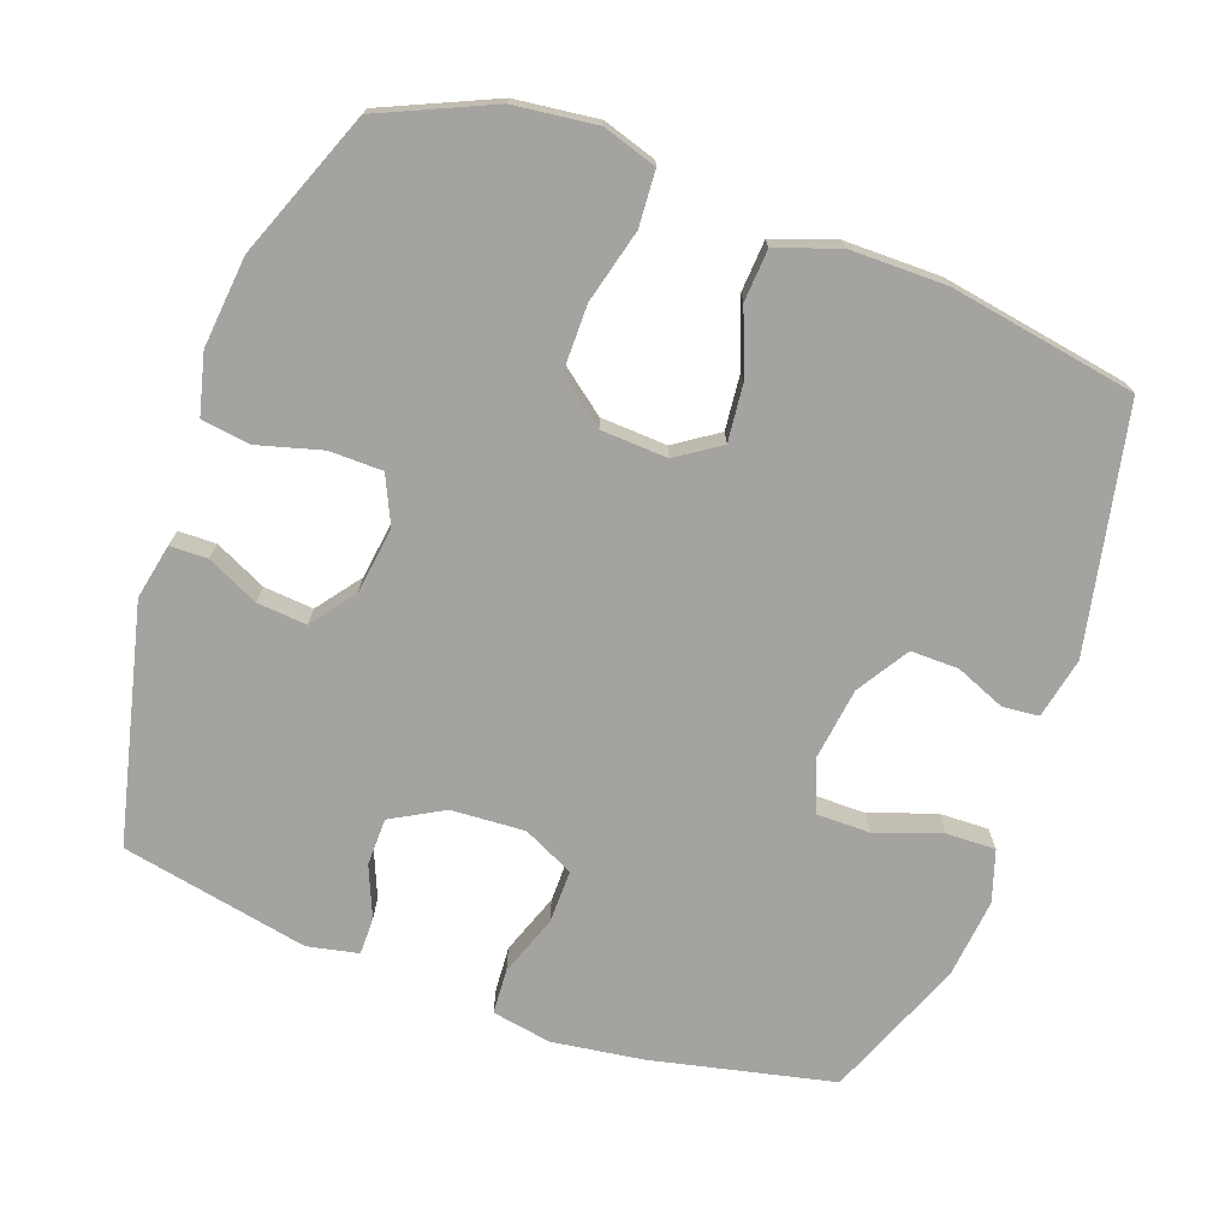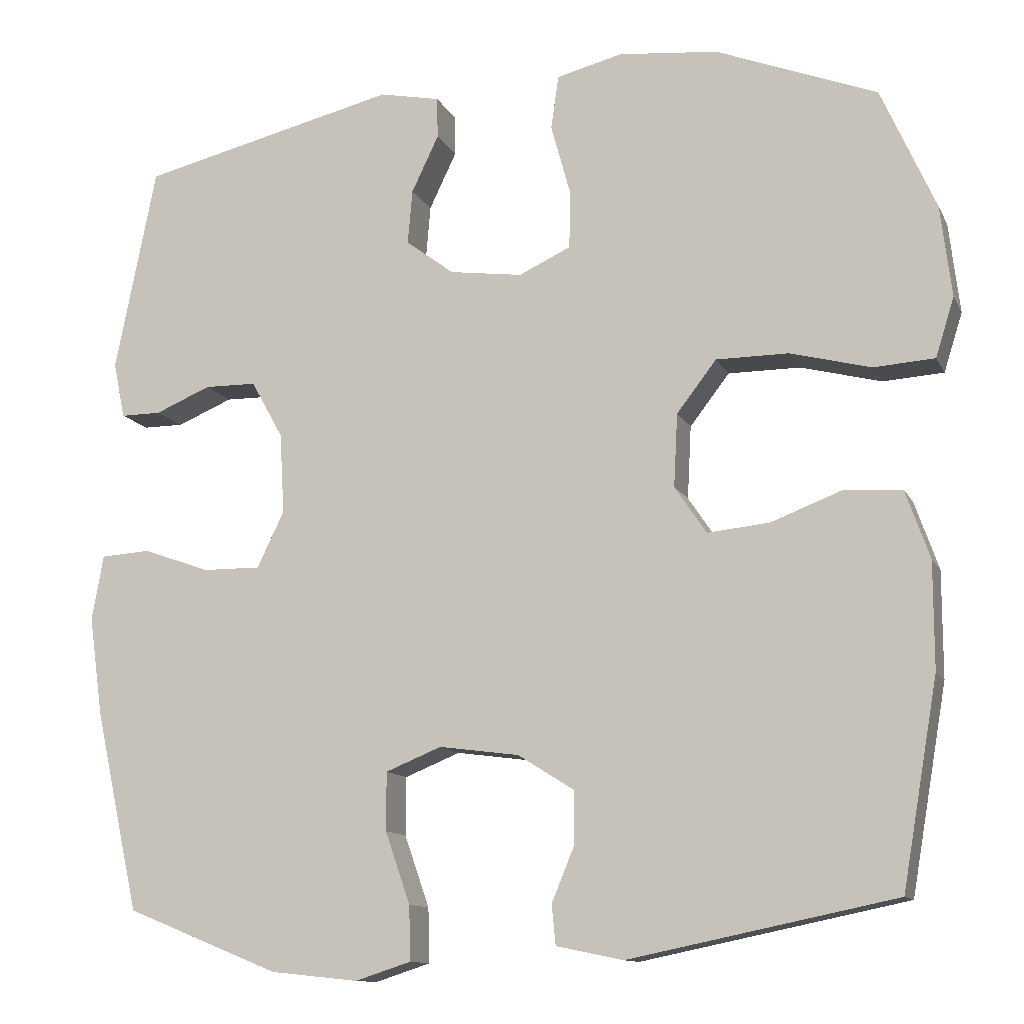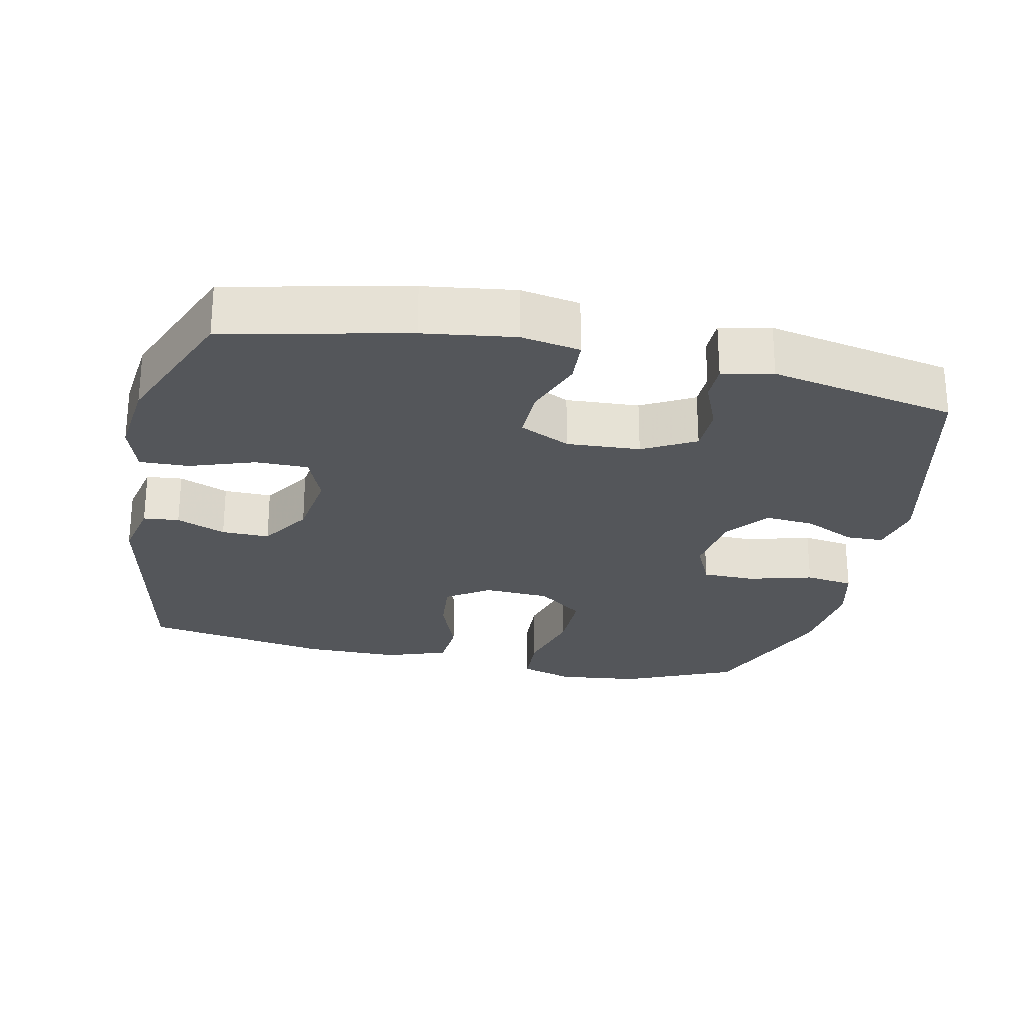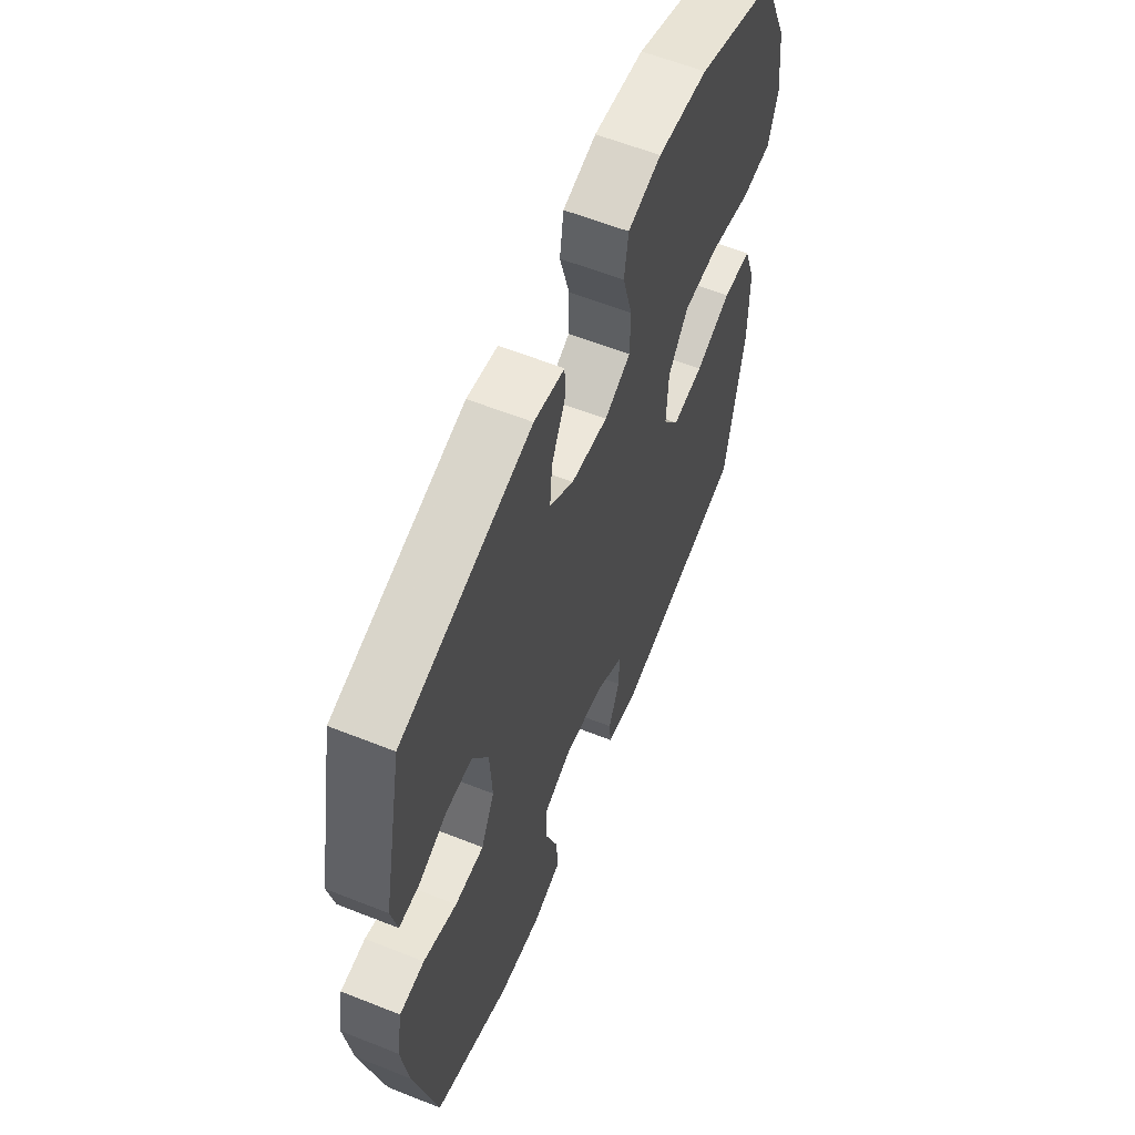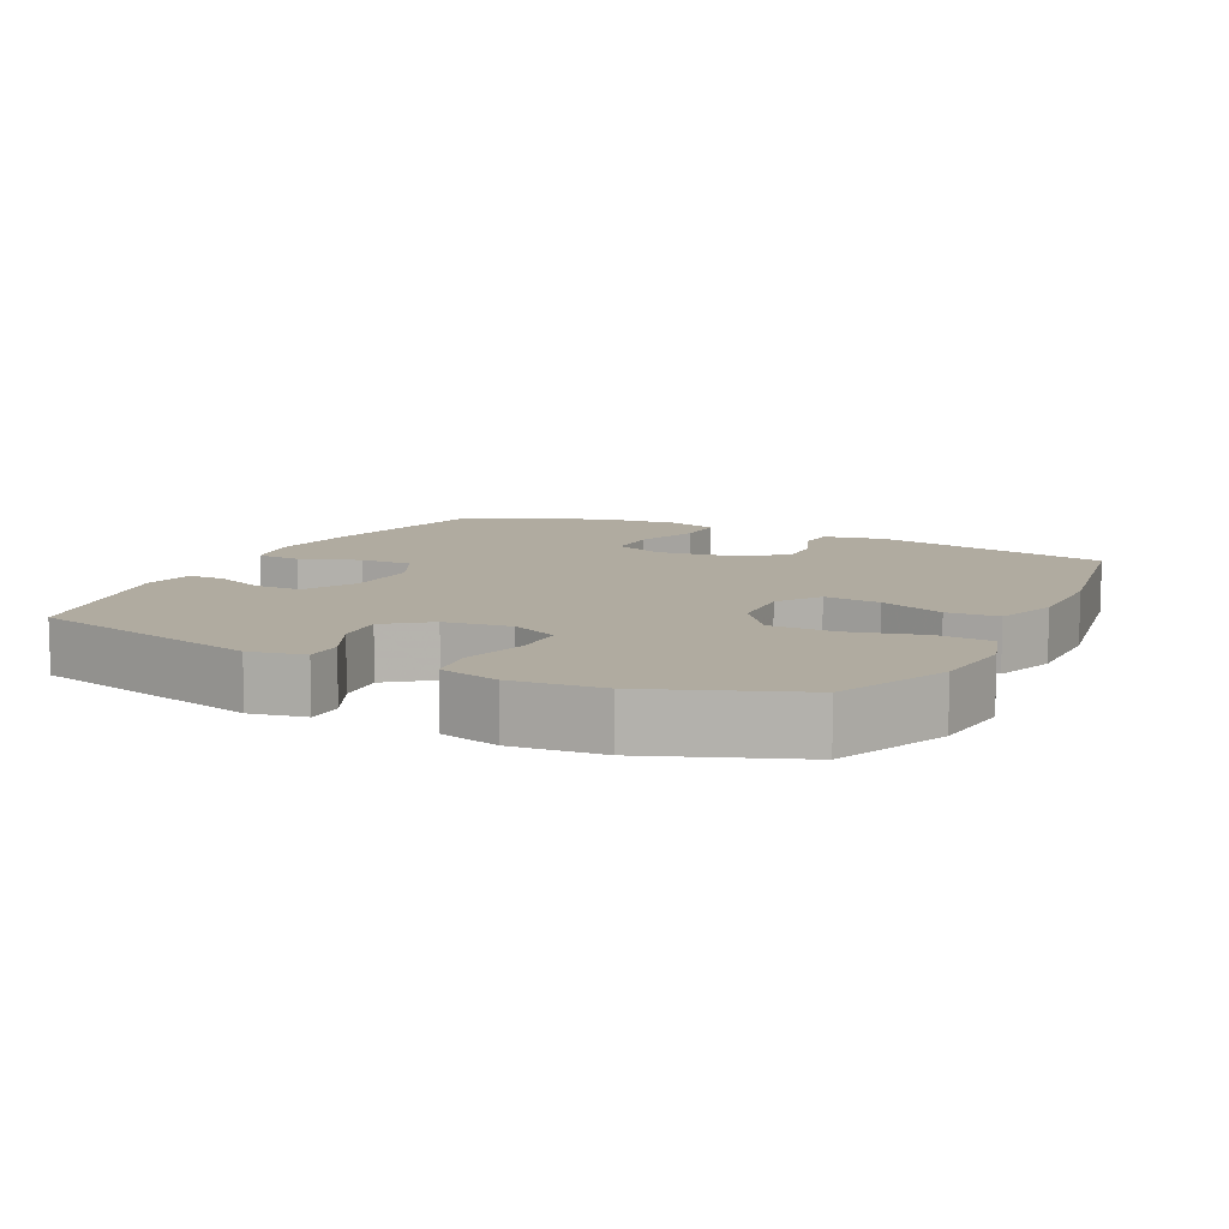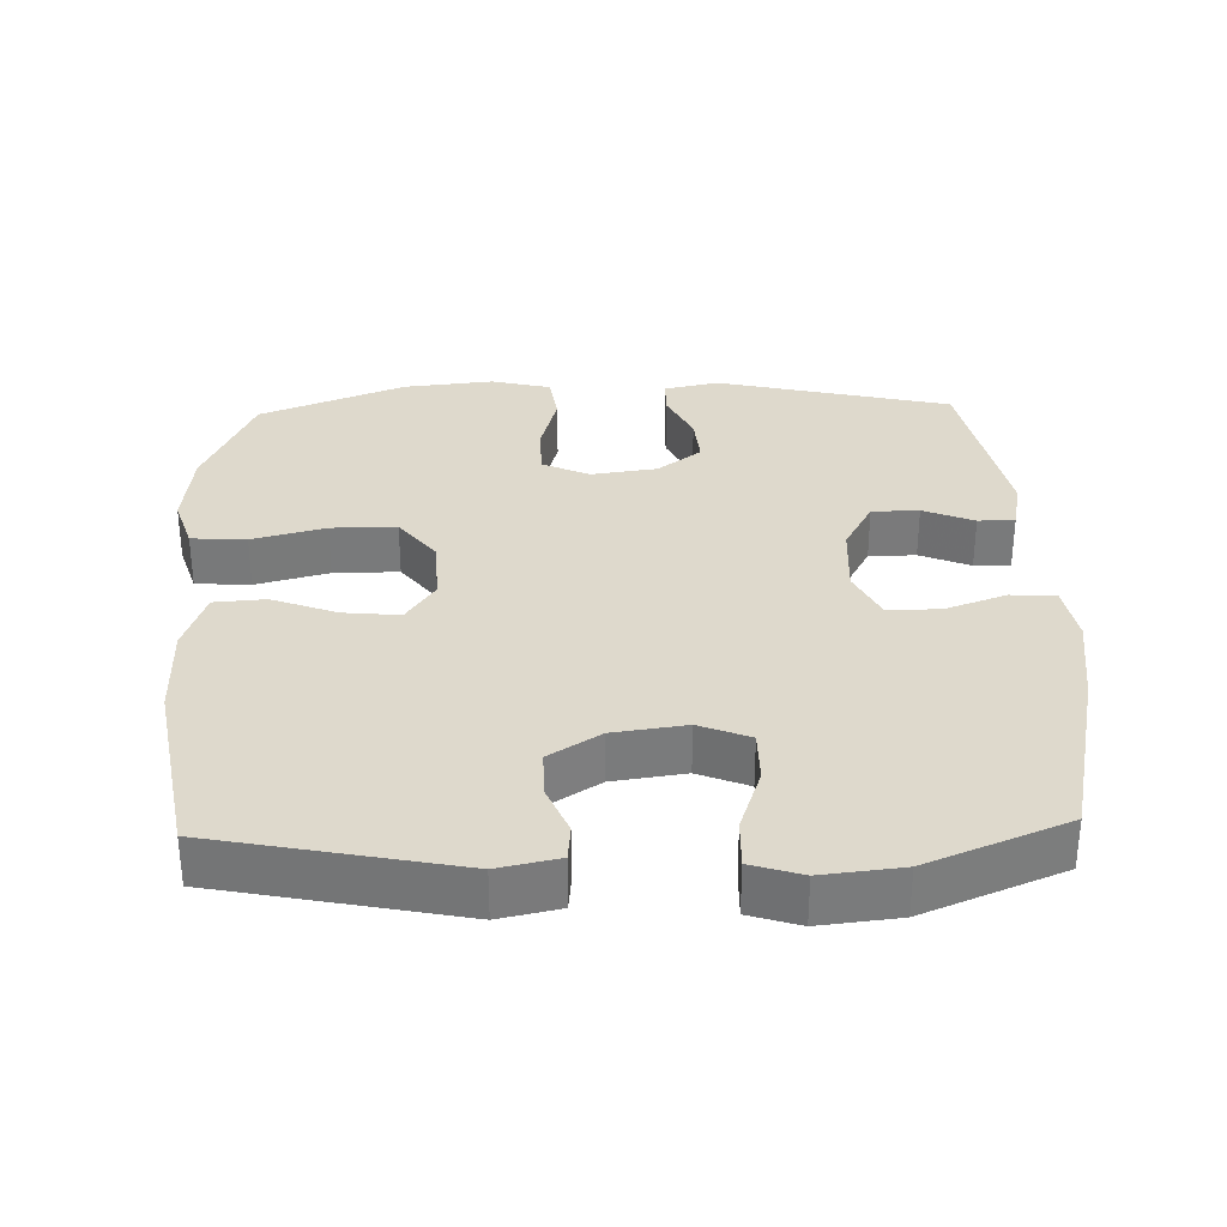
<metadata>
{"format":"obj","ext":"obj","renderer":"f3d","projection":"perspective","resolution":1024,"background":"white","views":[{"elev":-72.8,"azim":70.2,"up":"+Y"},{"elev":-12.0,"azim":18.1,"up":"+Z"},{"elev":-25.5,"azim":-102.2,"up":"+Y"},{"elev":60.2,"azim":-67.9,"up":"+Z"},{"elev":9.8,"azim":26.4,"up":"+Y"},{"elev":32.1,"azim":178.2,"up":"+Y"}]}
</metadata>
<code>
v 0.5 0.07 -0.5
v 0.158 0.07 -0.57
v 0.072 0.07 -0.552
v 0.067 0.07 -0.501
v 0.096 0.07 -0.431
v 0.097 0.07 -0.363
v 0.024 0.07 -0.317
v -0.079 0.07 -0.303
v -0.151 0.07 -0.332
v -0.151 0.07 -0.407
v -0.119 0.07 -0.499
v -0.117 0.07 -0.569
v -0.189 0.07 -0.592
v -0.302 0.07 -0.58
v -0.5 0.07 -0.5
v -0.557 0.07 -0.243
v -0.575 0.07 -0.114
v -0.56 0.07 -0.03
v -0.496 0.07 -0.026
v -0.41 0.07 -0.057
v -0.335 0.07 -0.058
v -0.3 0.07 0.014
v -0.306 0.07 0.118
v -0.347 0.07 0.192
v -0.414 0.07 0.193
v -0.486 0.07 0.163
v -0.538 0.07 0.163
v -0.553 0.07 0.235
v -0.5 0.07 0.5
v -0.167 0.07 0.579
v -0.089 0.07 0.563
v -0.088 0.07 0.51
v -0.123 0.07 0.437
v -0.129 0.07 0.367
v -0.067 0.07 0.32
v 0.027 0.07 0.307
v 0.094 0.07 0.338
v 0.095 0.07 0.413
v 0.07 0.07 0.504
v 0.08 0.07 0.573
v 0.165 0.07 0.594
v 0.293 0.07 0.581
v 0.5 0.07 0.5
v 0.57 0.07 0.342
v 0.584 0.07 0.225
v 0.56 0.07 0.149
v 0.482 0.07 0.144
v 0.378 0.07 0.171
v 0.285 0.07 0.171
v 0.234 0.07 0.105
v 0.229 0.07 0.011
v 0.27 0.07 -0.05
v 0.35 0.07 -0.042
v 0.442 0.07 -0.007
v 0.515 0.07 -0.012
v 0.546 0.07 -0.1
v 0.546 0.07 -0.236
v 0.5 0 -0.5
v 0.158 0 -0.57
v 0.072 0 -0.552
v 0.067 0 -0.501
v 0.096 0 -0.431
v 0.097 0 -0.363
v 0.024 0 -0.317
v -0.079 0 -0.303
v -0.151 0 -0.332
v -0.151 0 -0.407
v -0.119 0 -0.499
v -0.117 0 -0.569
v -0.189 0 -0.592
v -0.302 0 -0.58
v -0.5 0 -0.5
v -0.557 0 -0.243
v -0.575 0 -0.114
v -0.56 0 -0.03
v -0.496 0 -0.026
v -0.41 0 -0.057
v -0.335 0 -0.058
v -0.3 0 0.014
v -0.306 0 0.118
v -0.347 0 0.192
v -0.414 0 0.193
v -0.486 0 0.163
v -0.538 0 0.163
v -0.553 0 0.235
v -0.5 0 0.5
v -0.167 0 0.579
v -0.089 0 0.563
v -0.088 0 0.51
v -0.123 0 0.437
v -0.129 0 0.367
v -0.067 0 0.32
v 0.027 0 0.307
v 0.094 0 0.338
v 0.095 0 0.413
v 0.07 0 0.504
v 0.08 0 0.573
v 0.165 0 0.594
v 0.293 0 0.581
v 0.5 0 0.5
v 0.57 0 0.342
v 0.584 0 0.225
v 0.56 0 0.149
v 0.482 0 0.144
v 0.378 0 0.171
v 0.285 0 0.171
v 0.234 0 0.105
v 0.229 0 0.011
v 0.27 0 -0.05
v 0.35 0 -0.042
v 0.442 0 -0.007
v 0.515 0 -0.012
v 0.546 0 -0.1
v 0.546 0 -0.236
f 53 54 55 56
f 52 53 56 57
f 45 46 47 48
f 45 48 49
f 44 45 49
f 43 44 49
f 42 43 49 50
f 38 39 40 41
f 37 38 41 42
f 30 31 32 33
f 30 33 34
f 29 30 34
f 28 29 34 35
f 25 26 27 28
f 24 25 28 35
f 17 18 19 20
f 17 20 21
f 16 17 21
f 15 16 21
f 14 15 21 22
f 10 11 12 13
f 9 10 13 14
f 2 3 4 5
f 2 5 6
f 52 57 1 2
f 51 52 2 6
f 50 51 6 7
f 37 42 50 7
f 36 37 7 8
f 23 24 35 36
f 22 23 36 8
f 9 14 22
f 8 9 22
f 113 112 111 110
f 114 113 110 109
f 105 104 103 102
f 106 105 102
f 106 102 101
f 106 101 100
f 107 106 100 99
f 98 97 96 95
f 99 98 95 94
f 90 89 88 87
f 91 90 87
f 91 87 86
f 92 91 86 85
f 85 84 83 82
f 92 85 82 81
f 77 76 75 74
f 78 77 74
f 78 74 73
f 78 73 72
f 79 78 72 71
f 70 69 68 67
f 71 70 67 66
f 62 61 60 59
f 63 62 59
f 59 58 114 109
f 63 59 109 108
f 64 63 108 107
f 64 107 99 94
f 65 64 94 93
f 93 92 81 80
f 65 93 80 79
f 79 71 66
f 79 66 65
f 1 58 59 2
f 2 59 60 3
f 3 60 61 4
f 4 61 62 5
f 5 62 63 6
f 6 63 64 7
f 7 64 65 8
f 8 65 66 9
f 9 66 67 10
f 10 67 68 11
f 11 68 69 12
f 12 69 70 13
f 13 70 71 14
f 14 71 72 15
f 15 72 73 16
f 16 73 74 17
f 17 74 75 18
f 18 75 76 19
f 19 76 77 20
f 20 77 78 21
f 21 78 79 22
f 22 79 80 23
f 23 80 81 24
f 24 81 82 25
f 25 82 83 26
f 26 83 84 27
f 27 84 85 28
f 28 85 86 29
f 29 86 87 30
f 30 87 88 31
f 31 88 89 32
f 32 89 90 33
f 33 90 91 34
f 34 91 92 35
f 35 92 93 36
f 36 93 94 37
f 37 94 95 38
f 38 95 96 39
f 39 96 97 40
f 40 97 98 41
f 41 98 99 42
f 42 99 100 43
f 43 100 101 44
f 44 101 102 45
f 45 102 103 46
f 46 103 104 47
f 47 104 105 48
f 48 105 106 49
f 49 106 107 50
f 50 107 108 51
f 51 108 109 52
f 52 109 110 53
f 53 110 111 54
f 54 111 112 55
f 55 112 113 56
f 56 113 114 57
f 57 114 58 1

</code>
